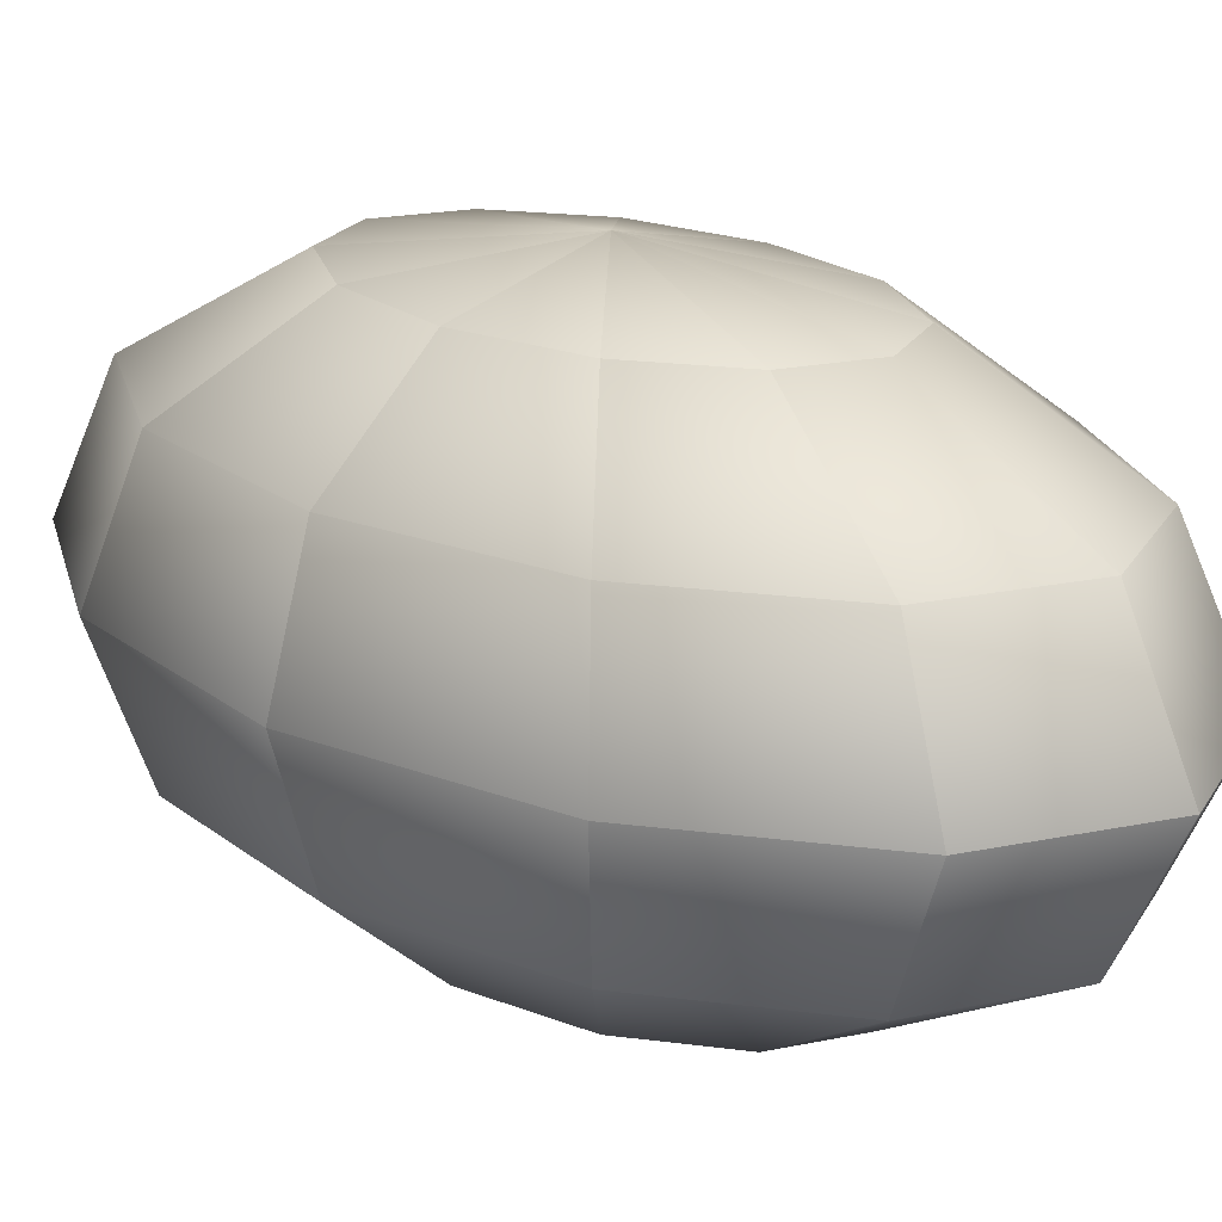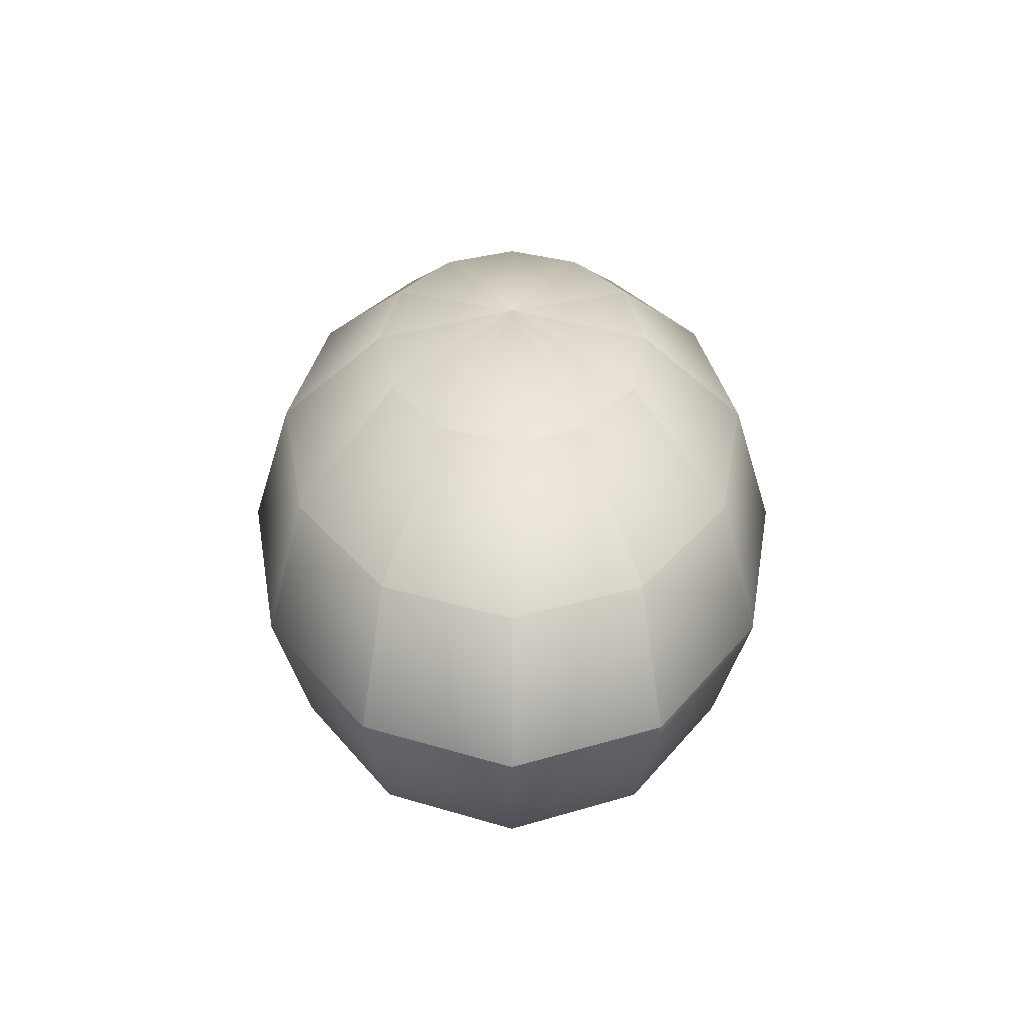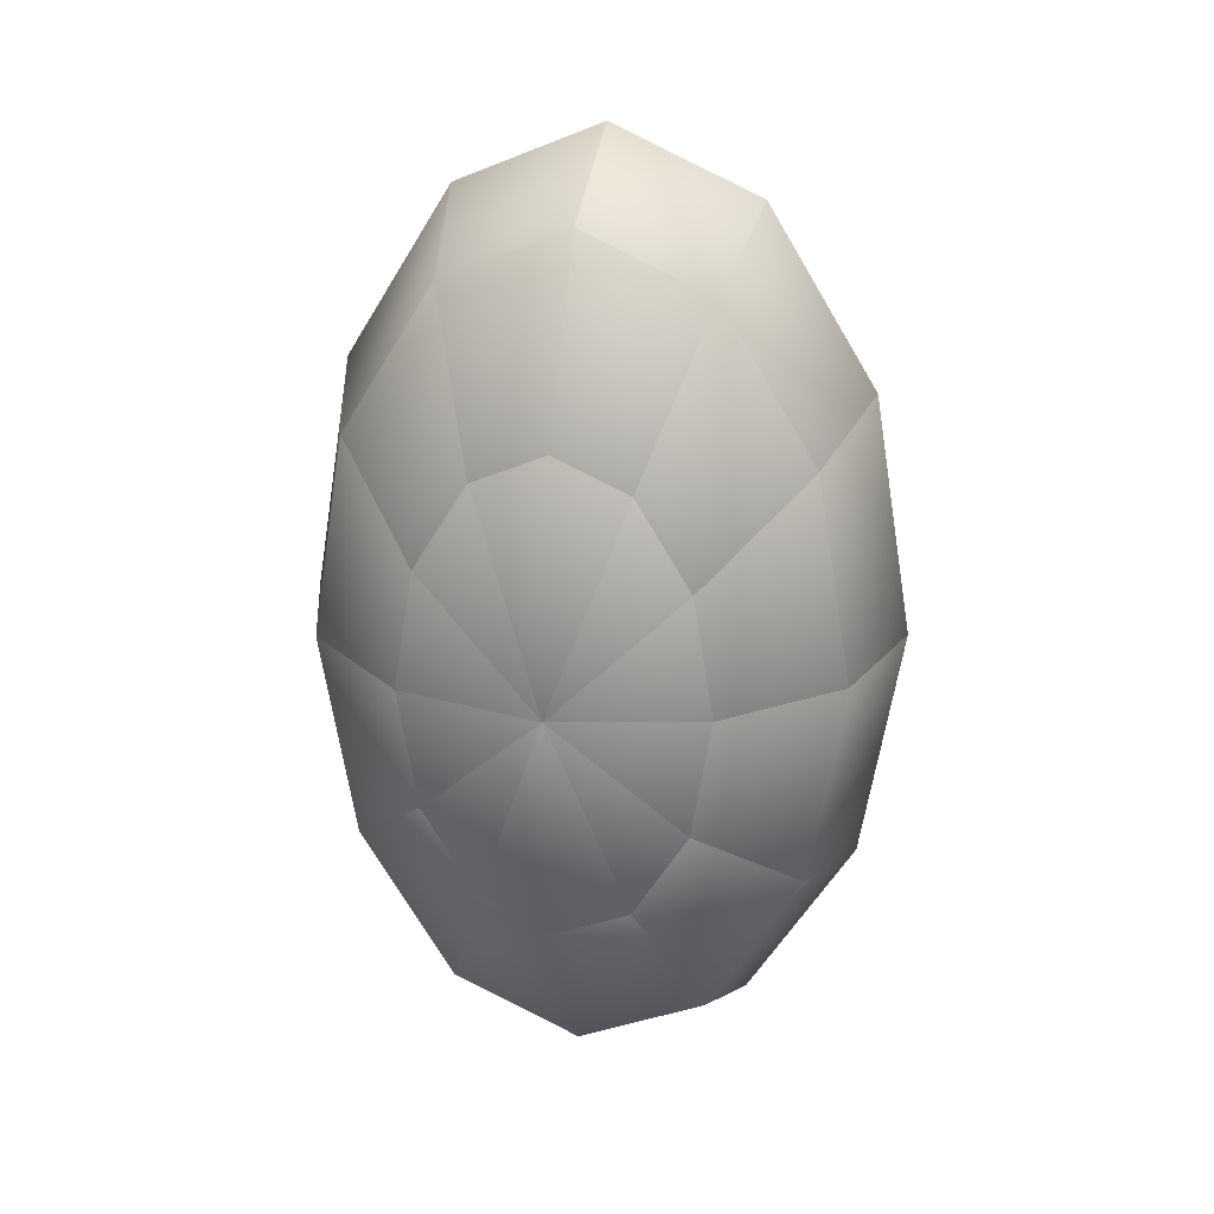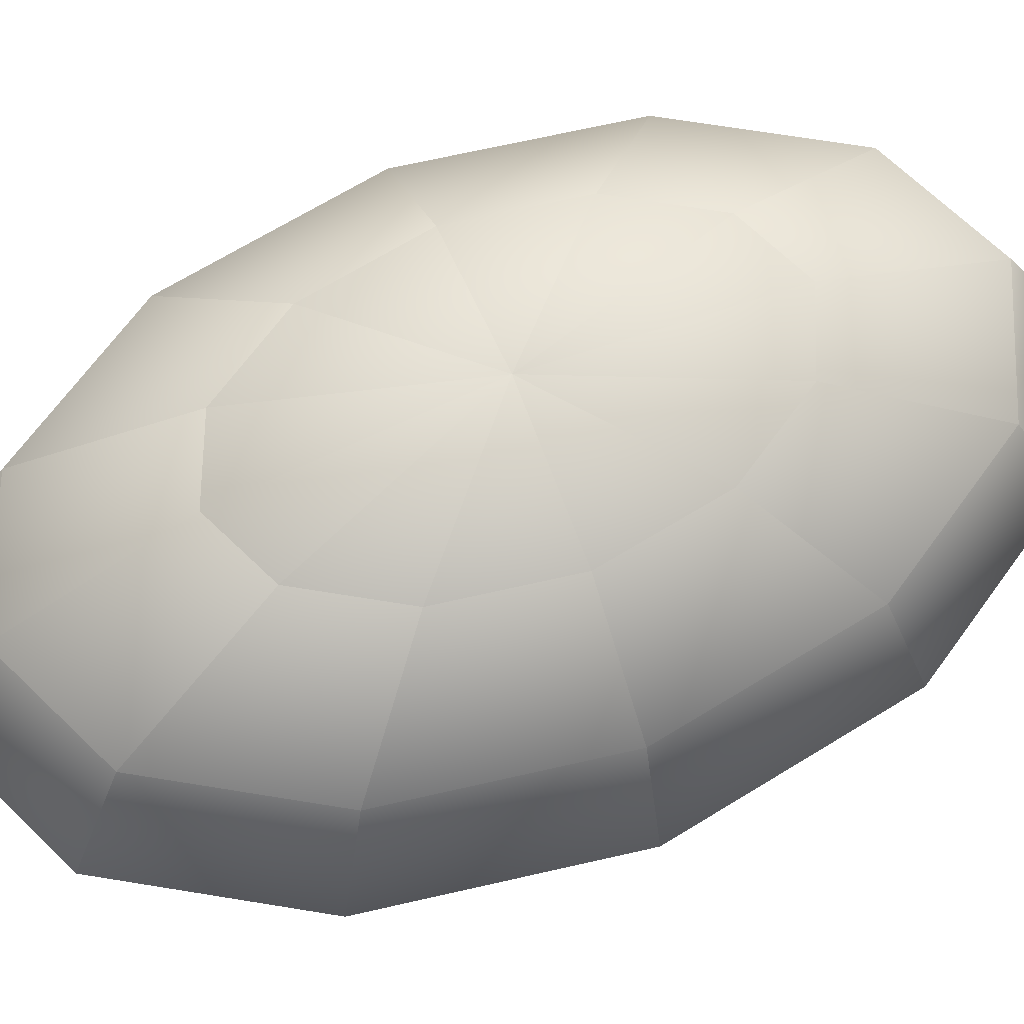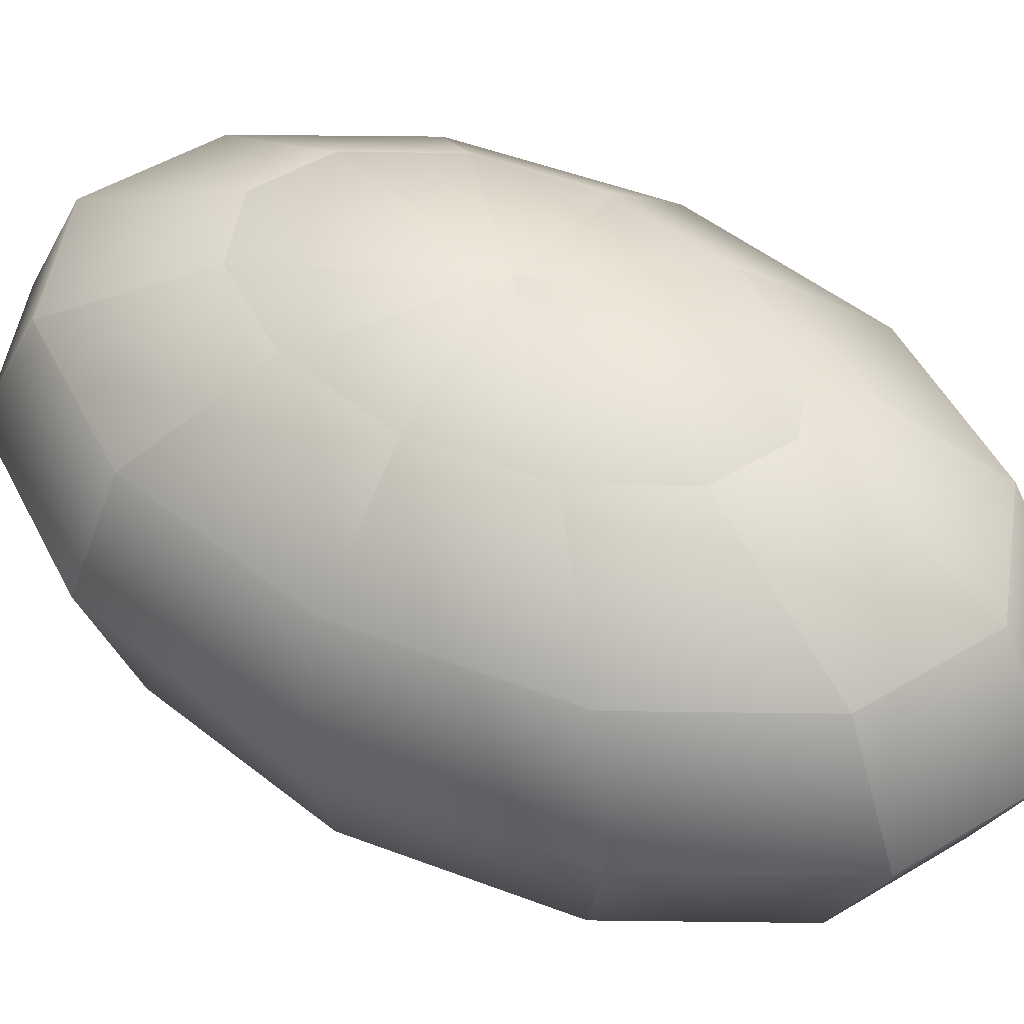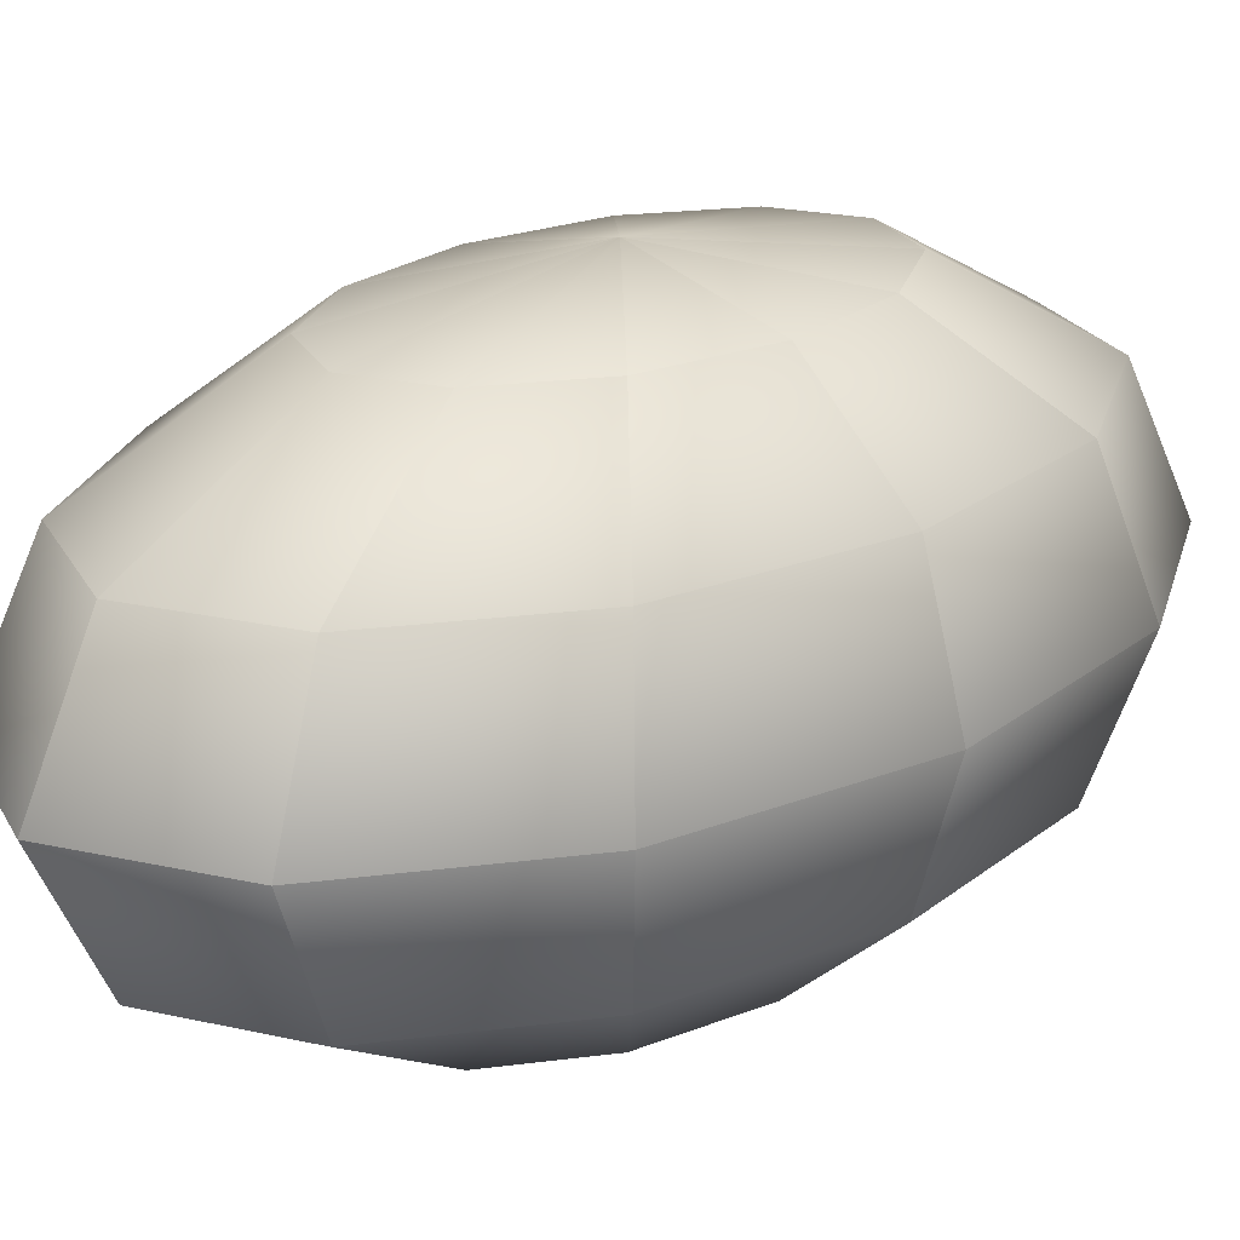
<metadata>
{"format":"obj","ext":"obj","renderer":"f3d","projection":"perspective","resolution":1024,"background":"white","views":[{"elev":20.0,"azim":135.3,"up":"+Y"},{"elev":-59.2,"azim":179.9,"up":"+Z"},{"elev":24.0,"azim":12.8,"up":"+Z"},{"elev":67.7,"azim":67.7,"up":"+Y"},{"elev":48.5,"azim":122.4,"up":"+Y"},{"elev":21.7,"azim":-134.6,"up":"+Y"}]}
</metadata>
<code>
g Mesh1
v 5.96e-08 0.875 0
v -0.433 0.7578 0.4062
v -0.5 0.7578 0
v -0.75 0.4375 0.7036
v -0.866 0.4375 0
v -0.866 -2.98e-08 0.8125
v -1 -2.98e-08 0
v -0.75 -0.4375 0.7036
v -0.866 -0.4375 0
v -0.433 -0.7578 0.4062
v -0.5 -0.7578 0
v 5.96e-08 -0.875 0
v -0.25 0.7578 0.7036
v -0.433 0.4375 1.219
v -0.5 -2.98e-08 1.407
v -0.433 -0.4375 1.219
v -0.25 -0.7578 0.7036
v 5.96e-08 0.7578 0.8125
v -5.96e-08 0.4375 1.407
v 5.96e-08 -2.98e-08 1.625
v 5.96e-08 -0.4375 1.407
v -5.96e-08 -0.7578 0.8125
v 0.25 0.7578 0.7036
v 0.433 0.4375 1.219
v 0.5 2.98e-08 1.407
v 0.433 -0.4375 1.219
v 0.25 -0.7578 0.7036
v 0.433 0.7578 0.4062
v 0.75 0.4375 0.7036
v 0.866 -2.98e-08 0.8125
v 0.75 -0.4375 0.7036
v 0.433 -0.7578 0.4062
v 0.5 0.7578 0
v 0.866 0.4375 -7.153e-07
v 1 -5.96e-08 -7.153e-07
v 0.866 -0.4375 -7.153e-07
v 0.5 -0.7578 0
v 0.433 0.7578 -0.4063
v 0.75 0.4375 -0.7036
v 0.866 -2.98e-08 -0.8125
v 0.75 -0.4375 -0.7036
v 0.433 -0.7578 -0.4063
v 0.25 0.7578 -0.7036
v 0.433 0.4375 -1.219
v 0.5 2.98e-08 -1.407
v 0.433 -0.4375 -1.219
v 0.25 -0.7578 -0.7036
v -1.788e-07 0.7578 -0.8125
v -5.364e-07 0.4375 -1.407
v -4.172e-07 -2.98e-08 -1.625
v -4.172e-07 -0.4375 -1.407
v -1.788e-07 -0.7578 -0.8125
v -0.25 0.7578 -0.7036
v -0.433 0.4375 -1.219
v -0.5 -2.98e-08 -1.407
v -0.433 -0.4375 -1.219
v -0.25 -0.7578 -0.7036
v -0.433 0.7578 -0.4063
v -0.75 0.4375 -0.7036
v -0.866 -2.98e-08 -0.8125
v -0.75 -0.4375 -0.7036
v -0.433 -0.7578 -0.4062
f 3 2 1
f 3 5 4 2
f 5 7 6 4
f 7 9 8 6
f 9 11 10 8
f 11 12 10
f 2 13 1
f 2 4 14 13
f 4 6 15 14
f 6 8 16 15
f 8 10 17 16
f 10 12 17
f 13 18 1
f 13 14 19 18
f 14 15 20 19
f 15 16 21 20
f 16 17 22 21
f 17 12 22
f 18 23 1
f 18 19 24 23
f 19 20 25 24
f 20 21 26 25
f 21 22 27 26
f 22 12 27
f 23 28 1
f 23 24 29 28
f 24 25 30 29
f 25 26 31 30
f 26 27 32 31
f 27 12 32
f 28 33 1
f 28 29 34 33
f 29 30 35 34
f 30 31 36 35
f 31 32 37 36
f 32 12 37
f 33 38 1
f 33 34 39 38
f 34 35 40 39
f 35 36 41 40
f 36 37 42 41
f 37 12 42
f 38 43 1
f 38 39 44 43
f 39 40 45 44
f 40 41 46 45
f 41 42 47 46
f 42 12 47
f 43 48 1
f 43 44 49 48
f 44 45 50 49
f 45 46 51 50
f 46 47 52 51
f 47 12 52
f 48 53 1
f 48 49 54 53
f 49 50 55 54
f 50 51 56 55
f 51 52 57 56
f 52 12 57
f 53 58 1
f 53 54 59 58
f 54 55 60 59
f 55 56 61 60
f 56 57 62 61
f 57 12 62
f 58 3 1
f 58 59 5 3
f 59 60 7 5
f 60 61 9 7
f 61 62 11 9
f 62 12 11

</code>
